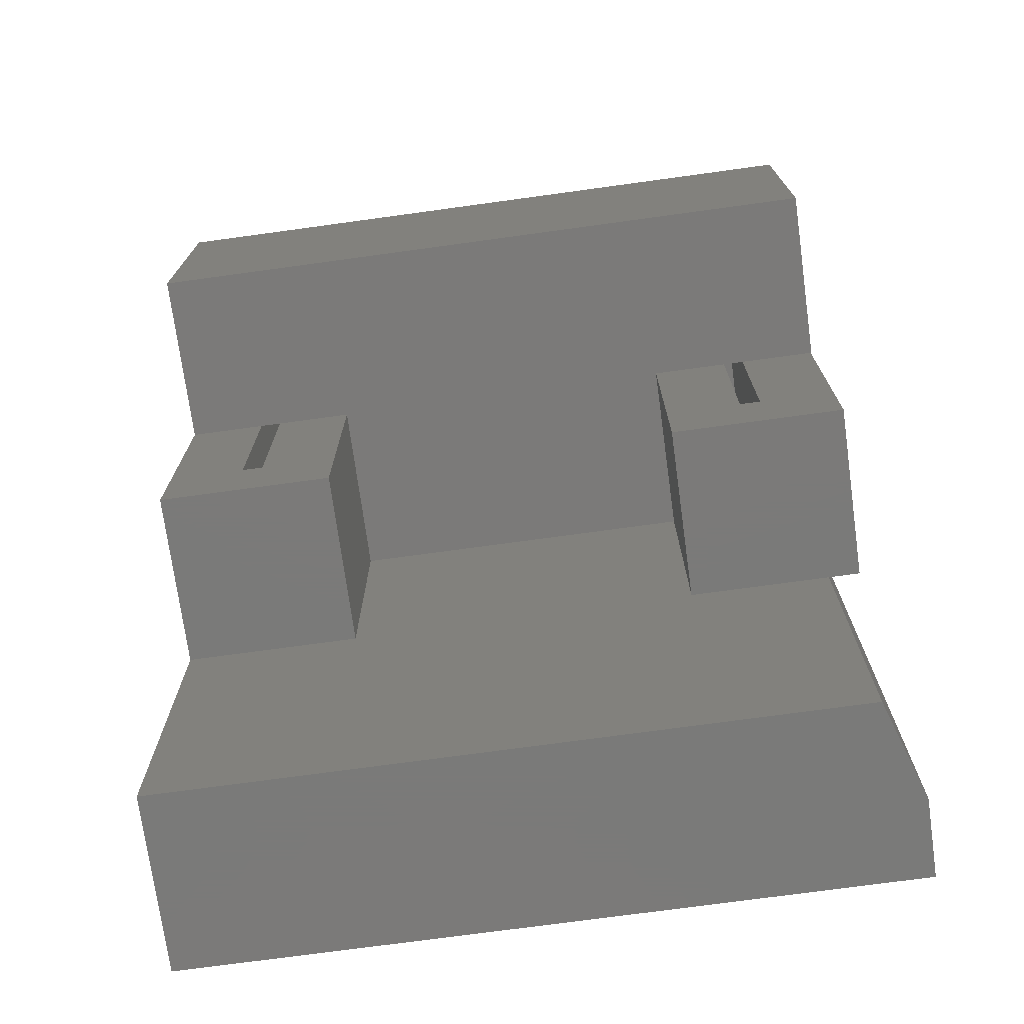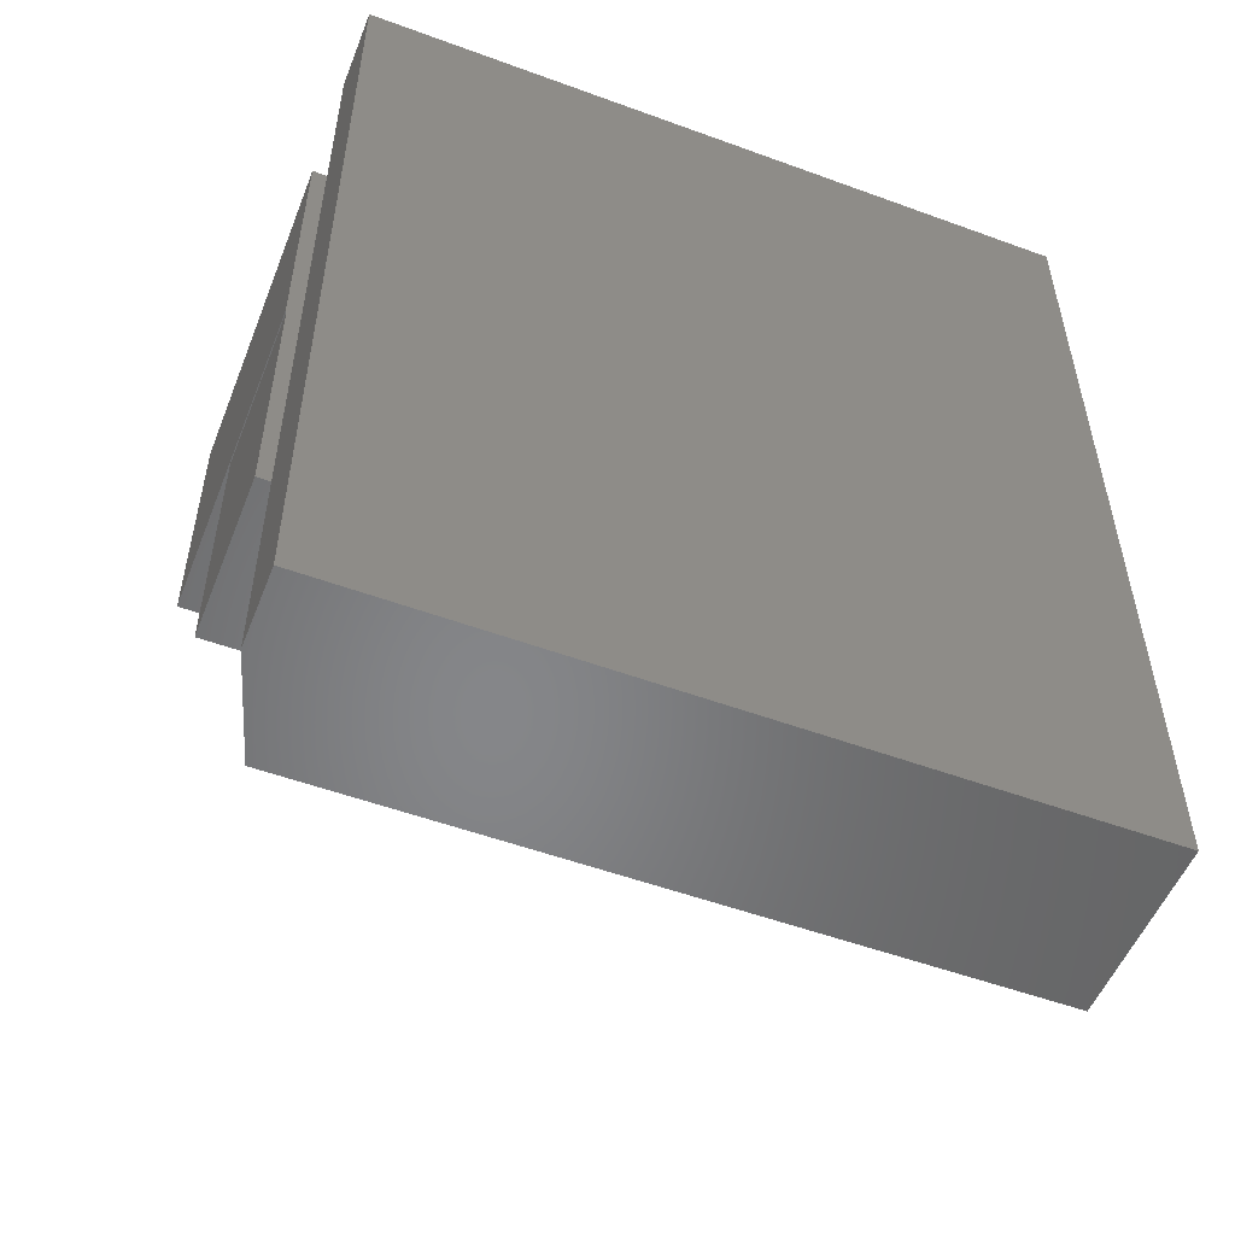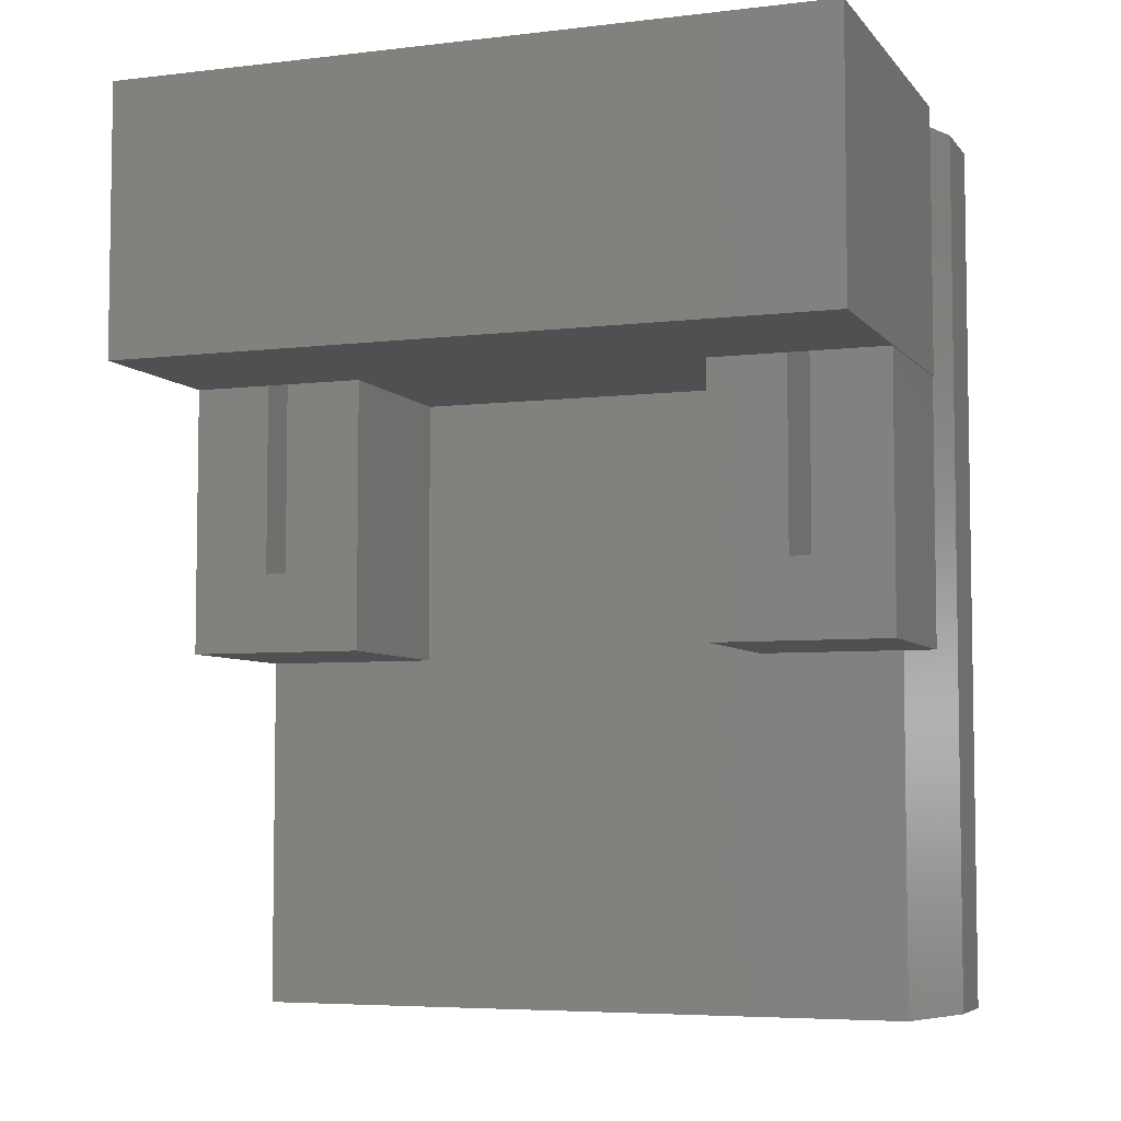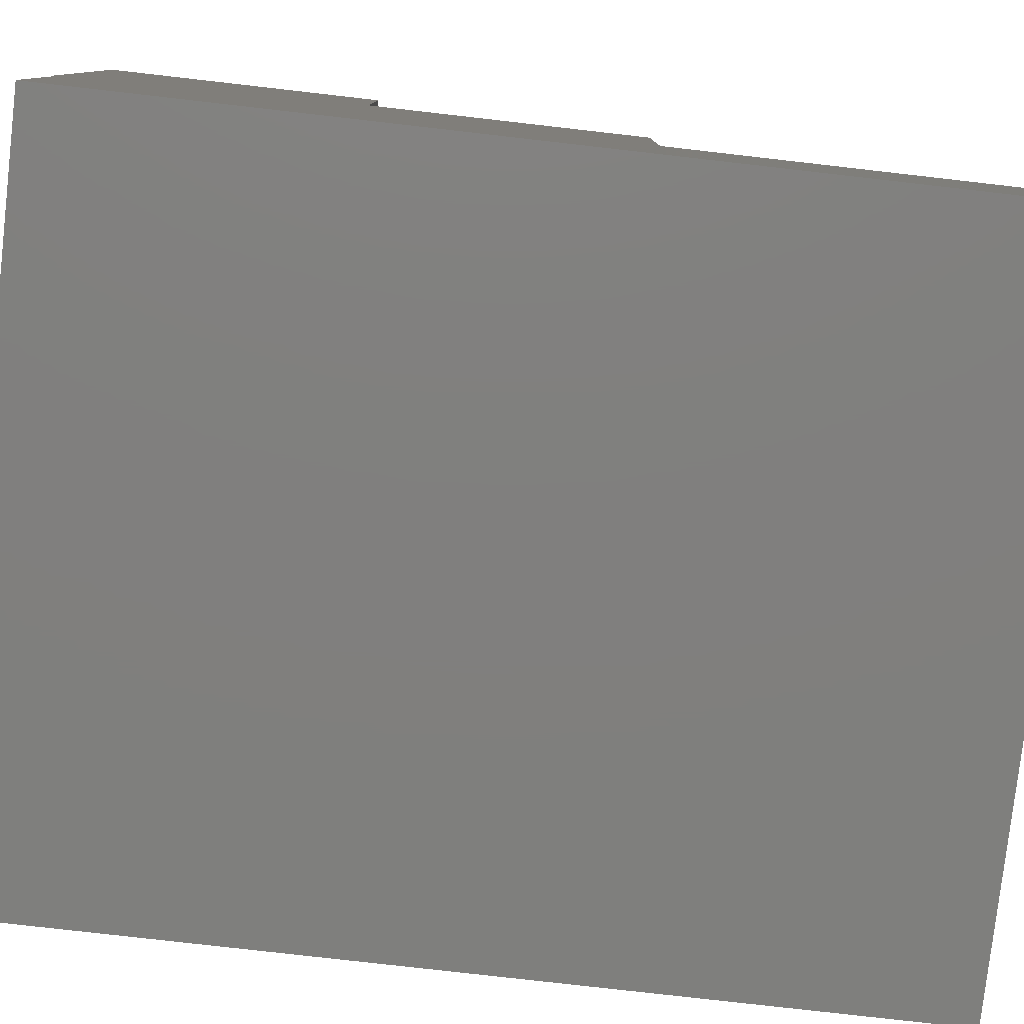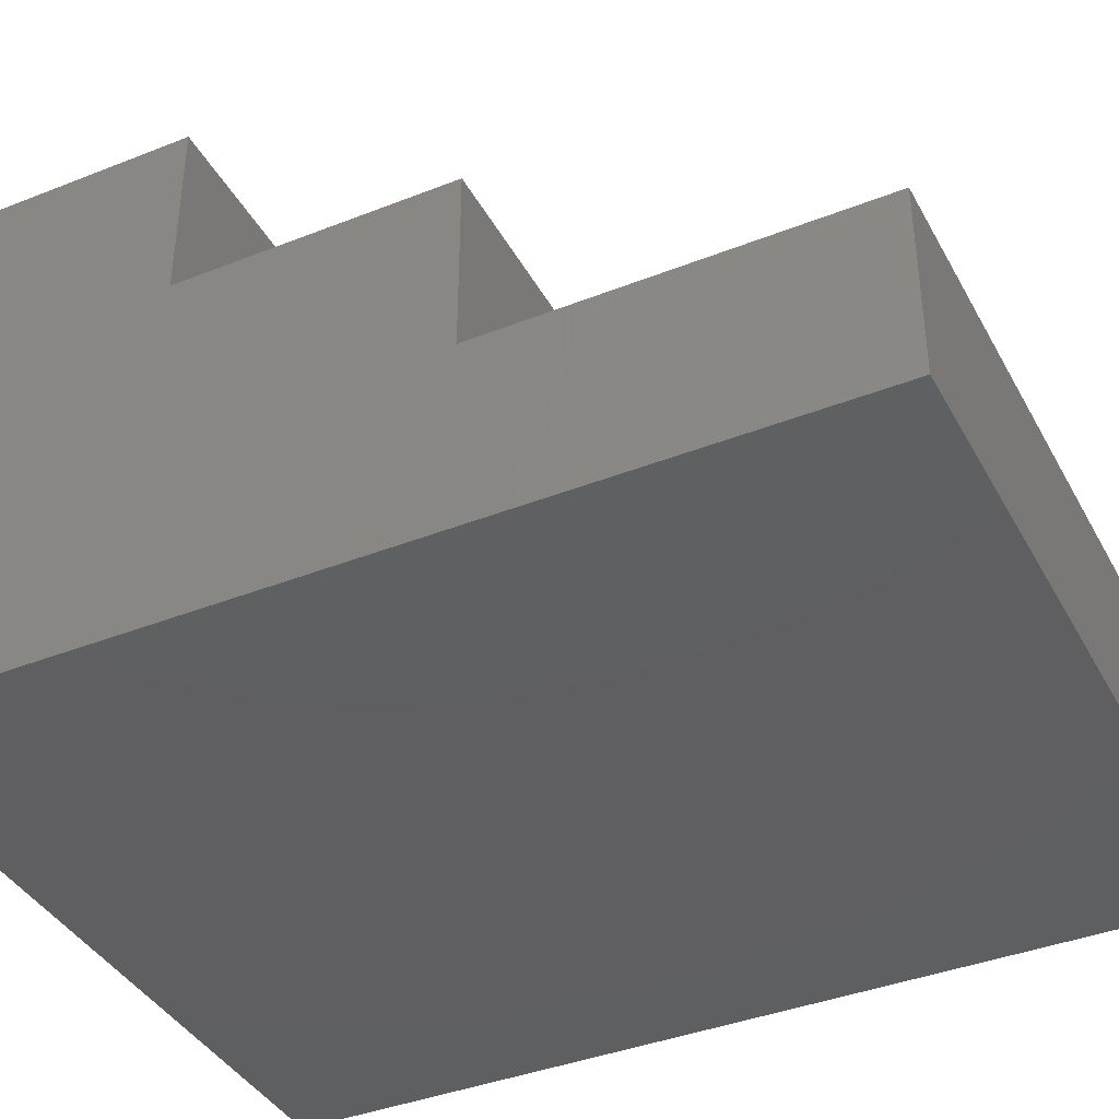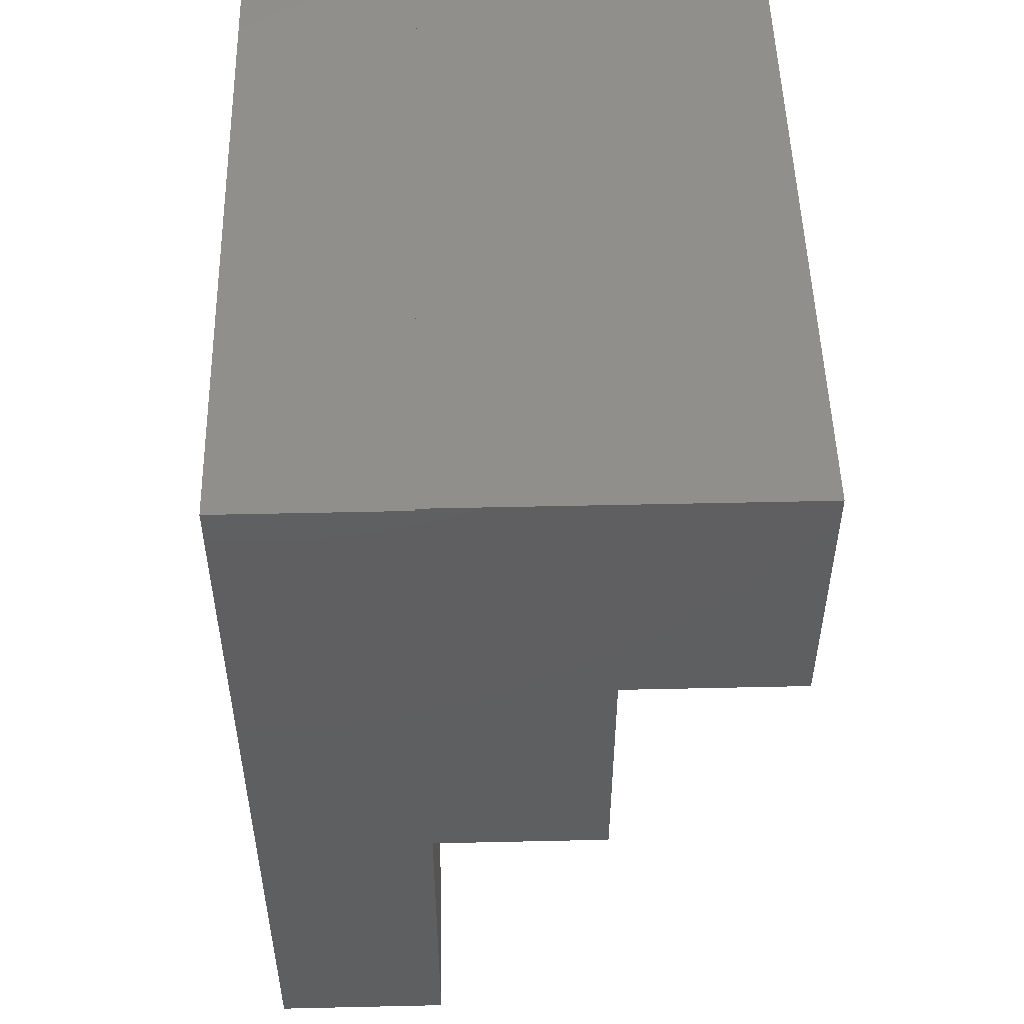
<metadata>
{"format":"stl","ext":"stl","renderer":"f3d","projection":"perspective","resolution":1024,"background":"white","views":[{"elev":-73.4,"azim":7.8,"up":"+Y"},{"elev":-53.2,"azim":158.6,"up":"+Y"},{"elev":-5.6,"azim":20.2,"up":"+Y"},{"elev":-79.5,"azim":-96.5,"up":"+Z"},{"elev":-39.4,"azim":-63.8,"up":"+Z"},{"elev":51.0,"azim":-91.4,"up":"+Y"}]}
</metadata>
<code>
# stl→obj: 80 verts, 160 faces
v 0.5312 0.6446 0.25
v 0.5312 0.2656 0.25
v 0.5299 0.2656 0.25
v 0.4844 0.6406 0.25
v -0.4688 0.6406 0.25
v -0.4688 0.6446 0.25
v 0.4844 0.2656 0.25
v 0.5299 -0.1094 0.25
v 0.4844 -0.1094 0.25
v -0.2201 -0.1094 0.25
v 0.2812 -0.1094 0.25
v 0.2812 0.2656 0.25
v 0.2786 0.2656 0.25
v -0.2161 0.2656 0.25
v -0.2201 0.2656 0.25
v -0.4688 -0.6094 0.25
v 0.4844 -0.6094 0.25
v -0.4688 -0.1094 0.25
v -0.2161 0.2656 0.75
v 0.2786 0.2656 0.75
v -0.2201 0.2656 0.5
v -0.4688 0.2656 0.75
v -0.4688 0.2656 0.5
v -0.3594 0.2656 0.5
v -0.3294 0.2656 0.5
v -0.4688 0.6446 0.75
v -0.4688 -0.6094 0
v -0.4688 0.6406 0
v -0.4688 -0.1094 0.5
v 0.5312 0.6446 0.75
v 0.5312 0.2656 0.75
v 0.5299 0.2656 0.5
v 0.2812 0.2656 0.5
v 0.3906 0.2656 0.5
v 0.4206 0.2656 0.5
v 0.4219 0.5352 0.5
v 0.4219 0.375 0.5
v 0.4206 0.375 0.5
v 0.3906 0.375 0.5
v 0.2786 0.375 0.5
v -0.2161 0.375 0.5
v -0.3294 0.375 0.5
v -0.3594 0.5352 0.5
v 0.5299 -0.1094 0.5
v 0.4206 -2.236e-10 0.5
v 0.2812 -0.1094 0.5
v 0.3906 0 0.5
v -0.2201 -0.1094 0.5
v -0.3294 -2.236e-10 0.5
v -0.3594 0 0.5
v 0.4219 0.375 0.3594
v 0.4219 0.5352 0.3594
v 0.4206 0.375 0.3594
v 0.4206 0 0.3594
v 0.3906 0.375 0.3594
v 0.3906 0 0.3594
v -0.3594 0.5352 0.3594
v -0.3294 0 0.1406
v -0.3294 0.375 0.1406
v -0.2161 0.375 0.1406
v 0.2786 0.375 0.1406
v 0.3326 0.375 0.3594
v 0.3906 0.375 0.1854
v 0.3906 0.375 0.1406
v -0.3594 0.5312 0.1094
v -0.3594 0.5312 0.3594
v -0.3594 -0.5 0.1094
v -0.3594 -0.5 0.1406
v -0.3594 0 0.1406
v 0.3326 0.5312 0.3594
v 0.416 -0.5 0.1094
v 0.4055 -0.5 0.1406
v 0.416 0.5312 0.1094
v 0.4055 0 0.1406
v 0.3906 0 0.1854
v 0.3906 0 0.1406
v 0.5312 0.6406 0.1094
v 0.5312 -0.6094 0.1094
v 0.5312 0.6406 0
v 0.5312 -0.6094 0
f 1 2 3
f 1 3 4
f 1 4 5
f 1 5 6
f 4 3 7
f 7 3 8
f 7 8 9
f 10 11 12
f 10 12 13
f 10 13 14
f 10 14 15
f 16 17 9
f 16 9 11
f 16 11 10
f 16 10 18
f 19 14 20
f 20 14 13
f 14 21 15
f 14 19 21
f 22 23 24
f 22 24 25
f 22 25 21
f 22 21 19
f 26 6 5
f 27 16 28
f 28 16 18
f 28 18 23
f 23 18 29
f 28 23 5
f 5 23 22
f 5 22 26
f 30 1 26
f 26 1 6
f 31 2 30
f 30 2 1
f 32 2 31
f 32 3 2
f 20 13 12
f 20 12 33
f 20 33 34
f 20 34 35
f 20 35 32
f 20 32 31
f 30 26 22
f 30 22 19
f 30 19 20
f 30 20 31
f 36 37 38
f 36 38 39
f 36 39 40
f 36 40 41
f 36 41 42
f 36 42 43
f 24 43 25
f 25 43 42
f 34 39 35
f 35 39 38
f 32 35 44
f 44 35 45
f 44 45 46
f 46 45 47
f 46 47 33
f 33 47 34
f 21 25 48
f 48 25 49
f 48 49 29
f 29 49 50
f 29 50 23
f 23 50 24
f 37 36 51
f 51 36 52
f 38 37 53
f 53 37 51
f 45 35 54
f 54 35 38
f 54 38 53
f 39 34 55
f 55 34 47
f 55 47 56
f 36 43 52
f 52 43 57
f 49 25 58
f 58 25 42
f 58 42 59
f 42 41 59
f 59 41 60
f 41 40 60
f 60 40 61
f 40 62 61
f 61 62 63
f 61 63 64
f 40 39 62
f 62 39 55
f 65 66 24
f 66 43 24
f 57 43 66
f 67 65 68
f 68 65 69
f 65 24 69
f 69 24 50
f 48 10 21
f 21 10 15
f 44 8 32
f 32 8 3
f 33 12 46
f 46 12 11
f 69 50 58
f 58 50 49
f 56 47 54
f 54 47 45
f 57 66 70
f 52 53 51
f 55 70 62
f 56 54 55
f 55 54 53
f 55 53 70
f 70 53 52
f 70 52 57
f 71 72 73
f 73 72 74
f 73 74 63
f 63 74 75
f 70 73 62
f 62 73 63
f 74 76 75
f 63 75 64
f 64 75 76
f 58 59 60
f 58 60 61
f 58 61 64
f 58 64 76
f 68 69 58
f 68 58 76
f 68 76 74
f 68 74 72
f 70 66 73
f 73 66 65
f 67 71 65
f 65 71 73
f 68 72 67
f 67 72 71
f 77 4 7
f 77 7 9
f 77 9 17
f 77 17 78
f 46 11 44
f 44 11 9
f 44 9 8
f 18 10 29
f 29 10 48
f 28 5 79
f 79 5 4
f 79 4 77
f 78 80 77
f 77 80 79
f 16 27 17
f 17 27 80
f 17 80 78
f 27 28 80
f 80 28 79

</code>
